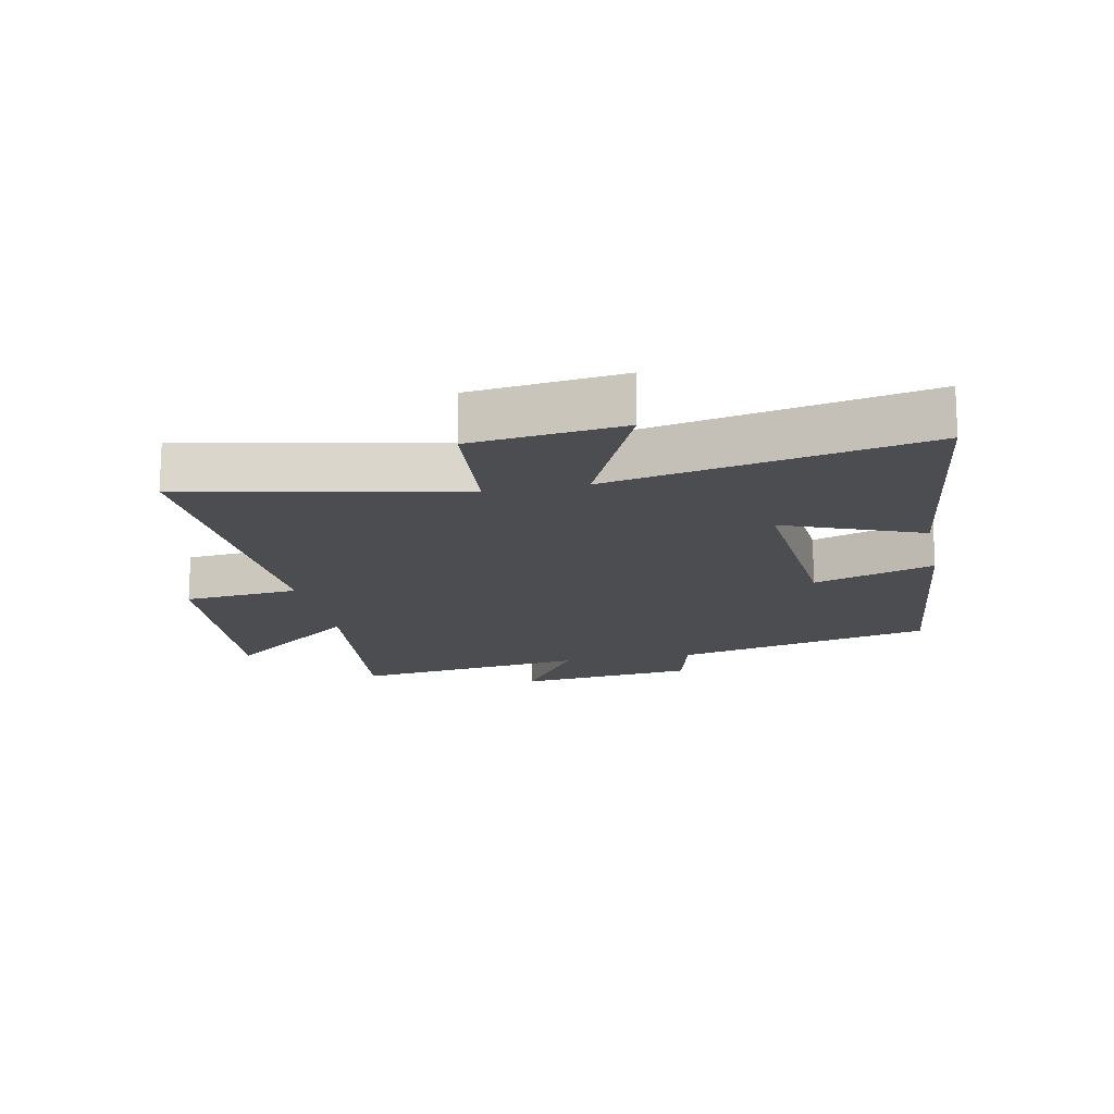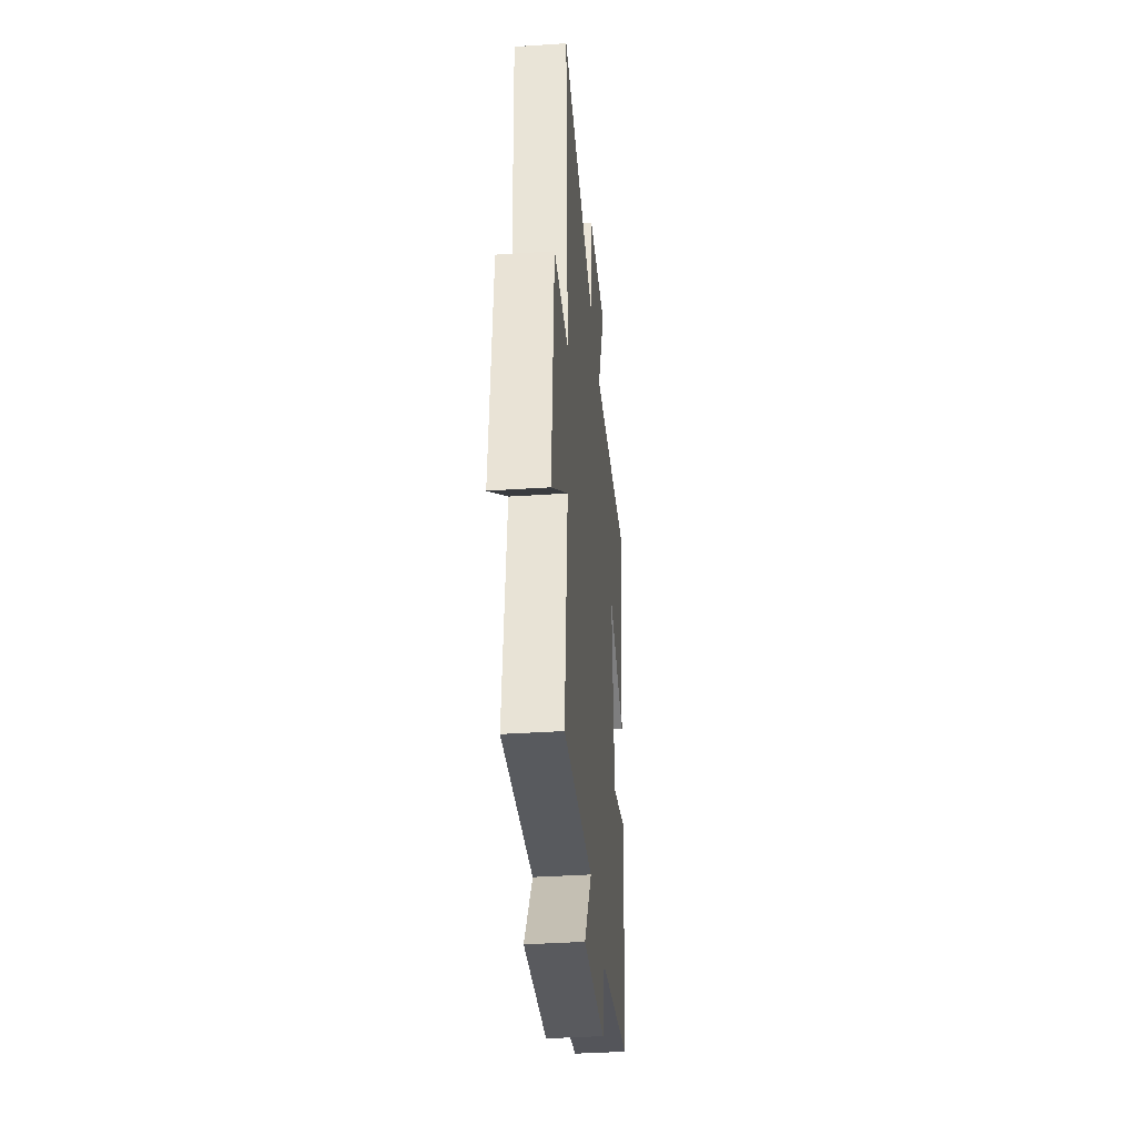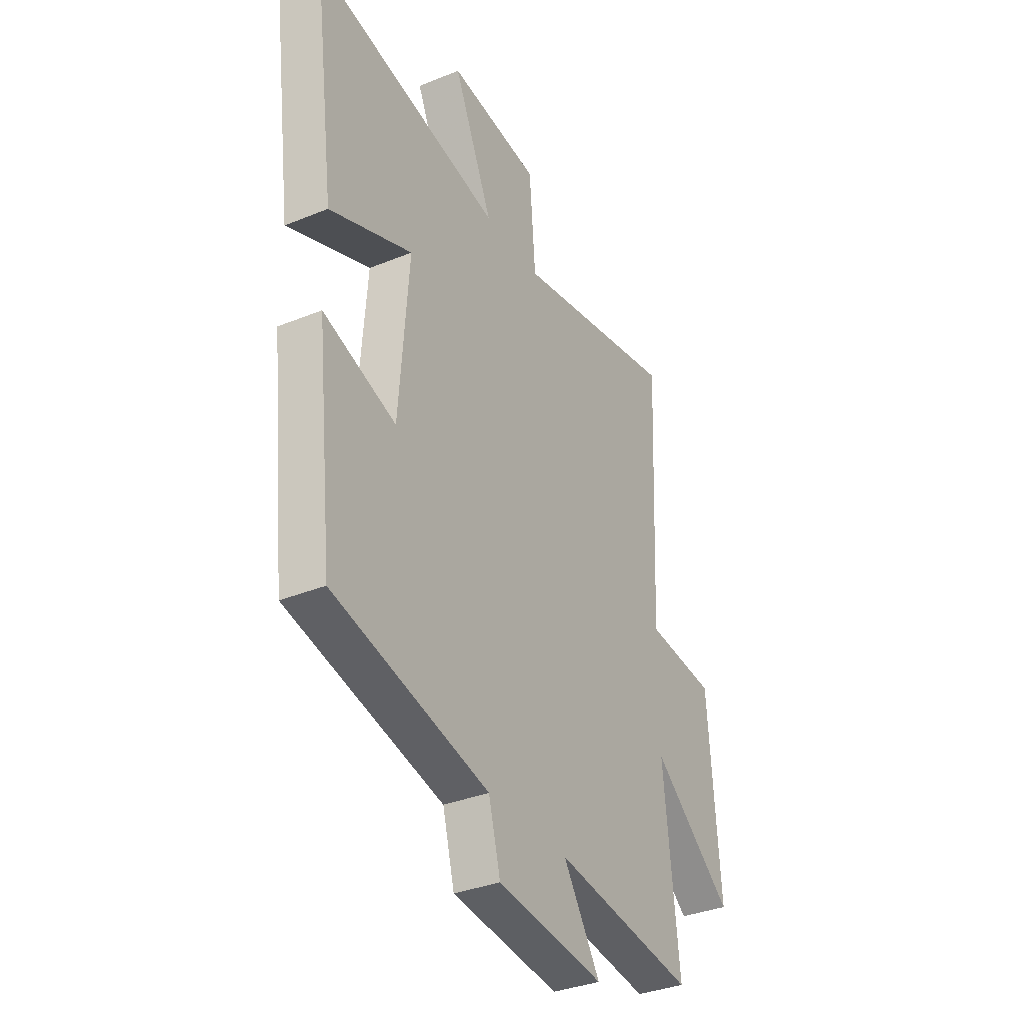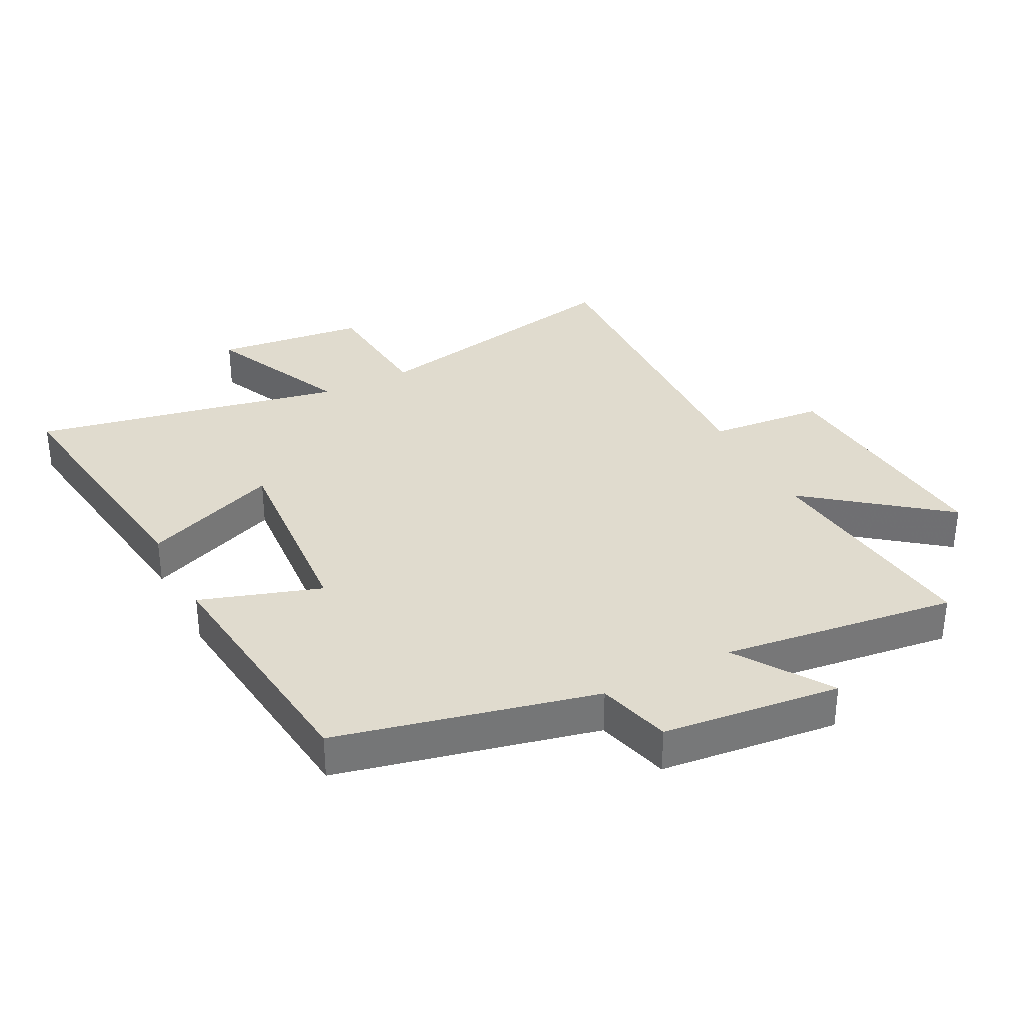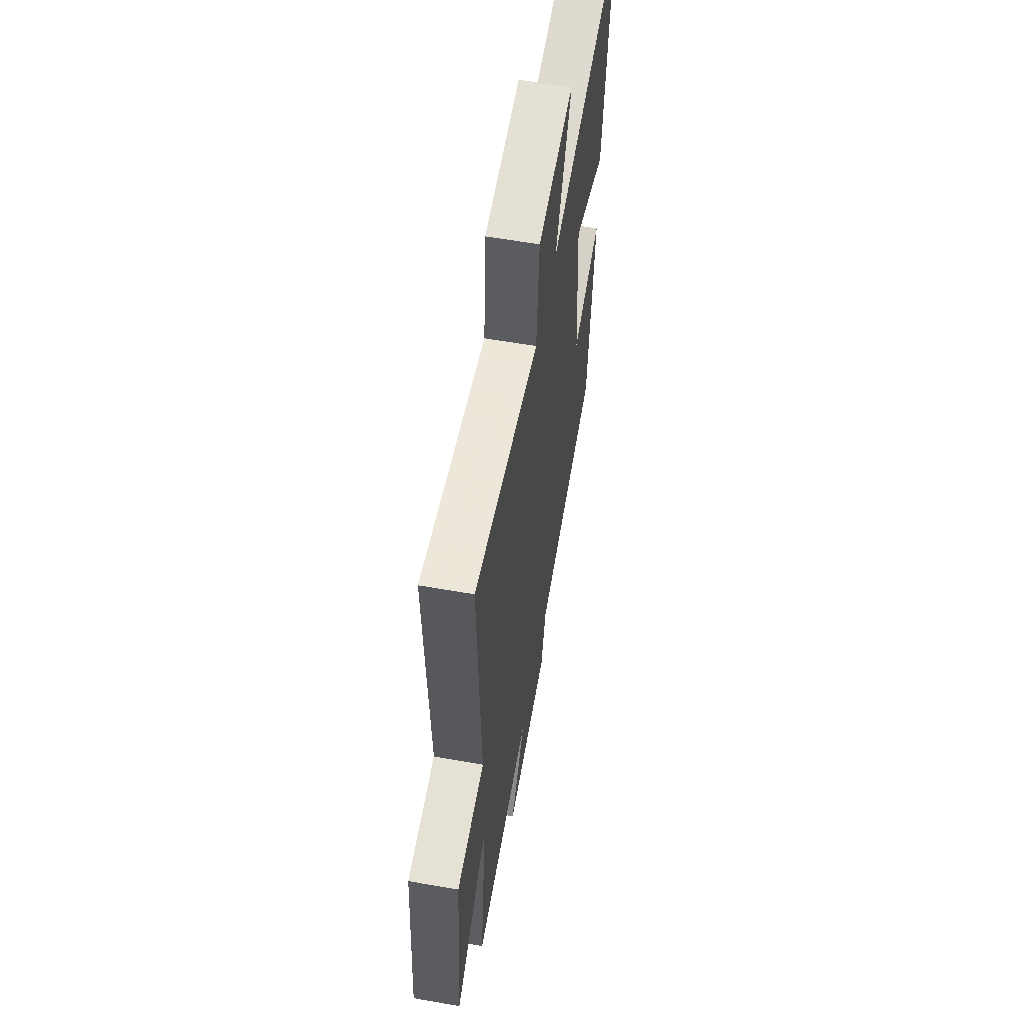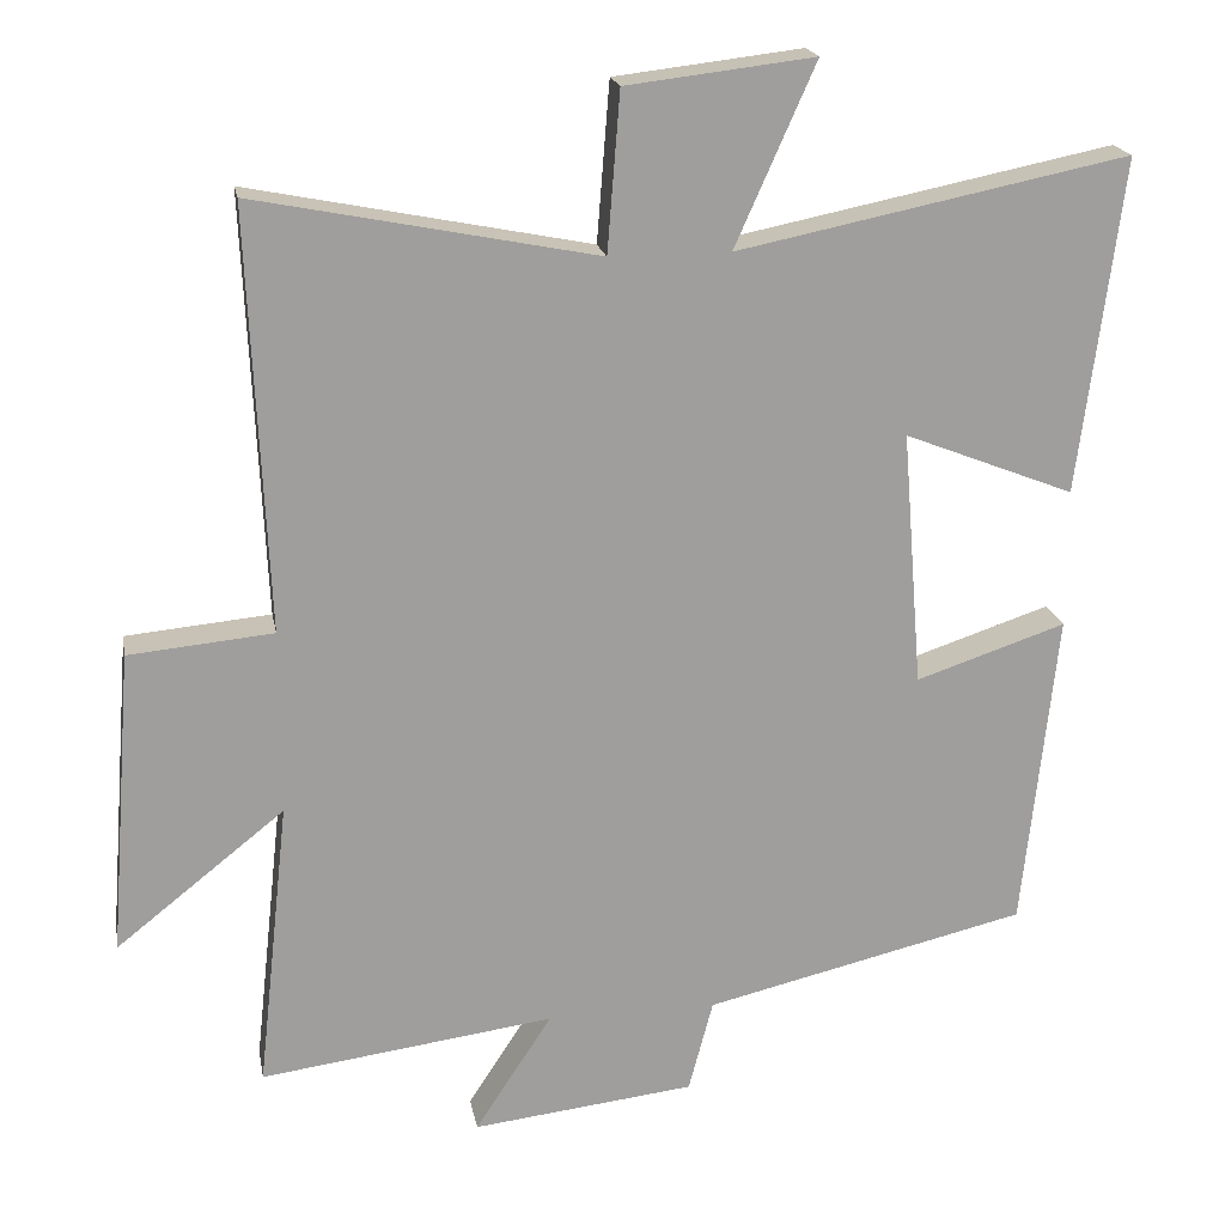
<metadata>
{"format":"obj","ext":"obj","renderer":"f3d","projection":"perspective","resolution":1024,"background":"white","views":[{"elev":-16.0,"azim":11.4,"up":"+Y"},{"elev":-38.3,"azim":-85.2,"up":"+Z"},{"elev":-34.5,"azim":118.8,"up":"+Z"},{"elev":33.5,"azim":152.5,"up":"+Y"},{"elev":59.0,"azim":-79.7,"up":"+Z"},{"elev":19.3,"azim":-10.3,"up":"+Z"}]}
</metadata>
<code>
v -0.54 0.07 -0.549
v -0.5 0.07 -0.182
v -0.713 0.07 -0.351
v -0.683 0.07 0.035
v -0.5 0.07 0.052
v -0.524 0.07 0.586
v -0.092 0.07 0.5
v -0.076 0.07 0.701
v 0.162 0.07 0.729
v 0.06 0.07 0.5
v 0.555 0.07 0.6
v 0.5 0.07 0.176
v 0.284 0.07 0.261
v 0.31 0.07 -0.063
v 0.5 0.07 0
v 0.457 0.07 -0.404
v 0.048 0.07 -0.5
v 0.017 0.07 -0.617
v -0.265 0.07 -0.649
v -0.168 0.07 -0.5
v -0.54 0 -0.549
v -0.5 0 -0.182
v -0.713 0 -0.351
v -0.683 0 0.035
v -0.5 0 0.052
v -0.524 0 0.586
v -0.092 0 0.5
v -0.076 0 0.701
v 0.162 0 0.729
v 0.06 0 0.5
v 0.555 0 0.6
v 0.5 0 0.176
v 0.284 0 0.261
v 0.31 0 -0.063
v 0.5 0 0
v 0.457 0 -0.404
v 0.048 0 -0.5
v 0.017 0 -0.617
v -0.265 0 -0.649
v -0.168 0 -0.5
f 17 18 19 20
f 15 16 17 20
f 14 15 20 1
f 13 14 1 2
f 10 11 12 13
f 10 13 2
f 7 8 9 10
f 7 10 2 3
f 5 6 7
f 5 7 3
f 3 4 5
f 40 39 38 37
f 40 37 36 35
f 21 40 35 34
f 22 21 34 33
f 33 32 31 30
f 22 33 30
f 30 29 28 27
f 23 22 30 27
f 27 26 25
f 23 27 25
f 25 24 23
f 1 21 22 2
f 2 22 23 3
f 3 23 24 4
f 4 24 25 5
f 5 25 26 6
f 6 26 27 7
f 7 27 28 8
f 8 28 29 9
f 9 29 30 10
f 10 30 31 11
f 11 31 32 12
f 12 32 33 13
f 13 33 34 14
f 14 34 35 15
f 15 35 36 16
f 16 36 37 17
f 17 37 38 18
f 18 38 39 19
f 19 39 40 20
f 20 40 21 1

</code>
